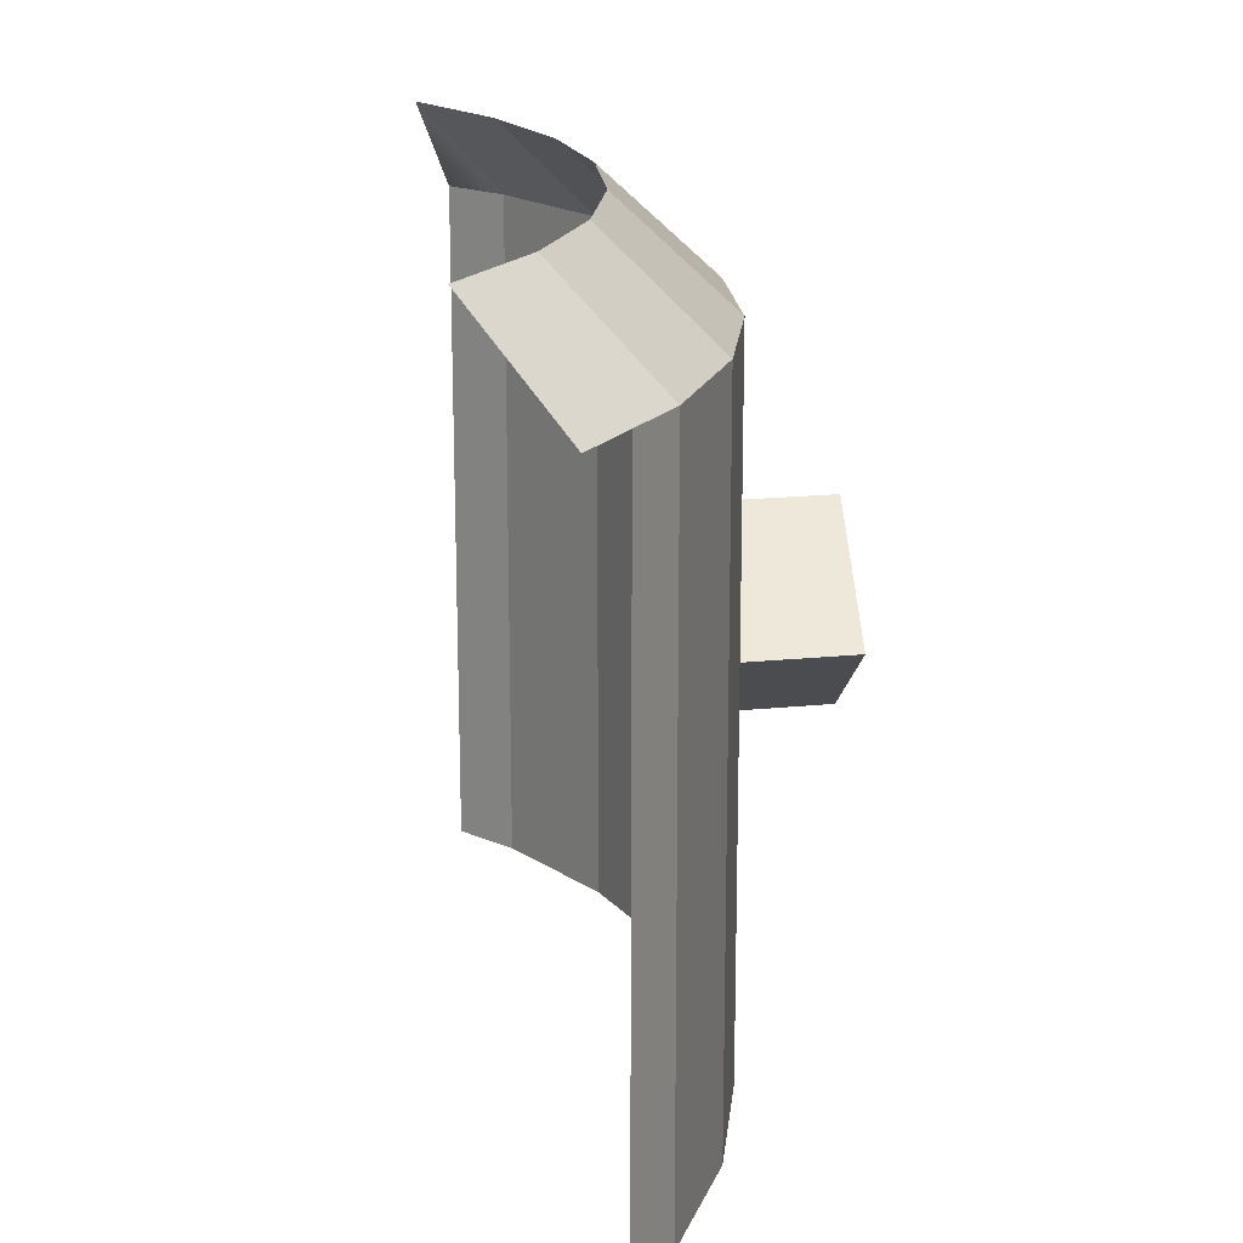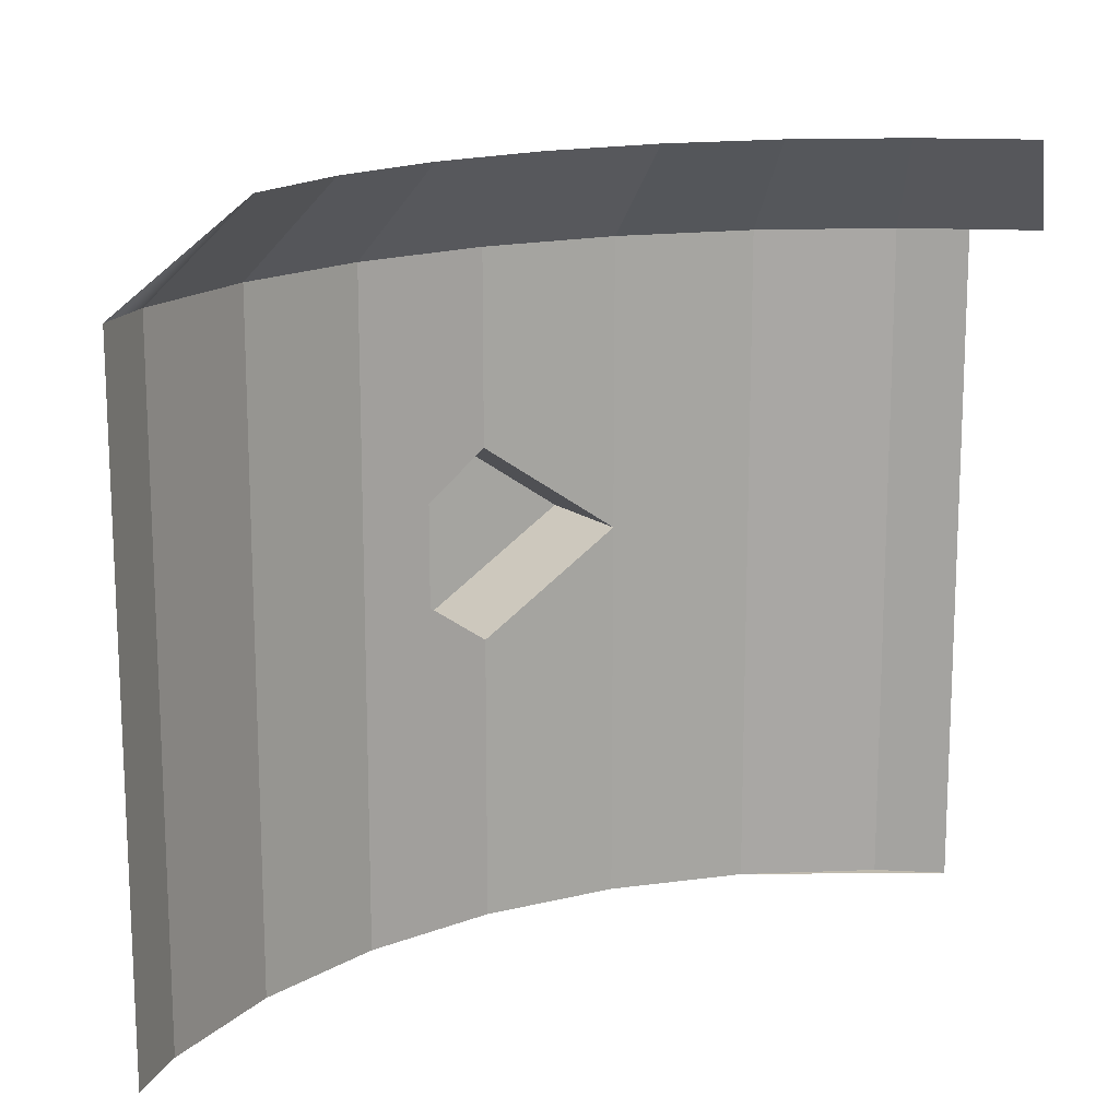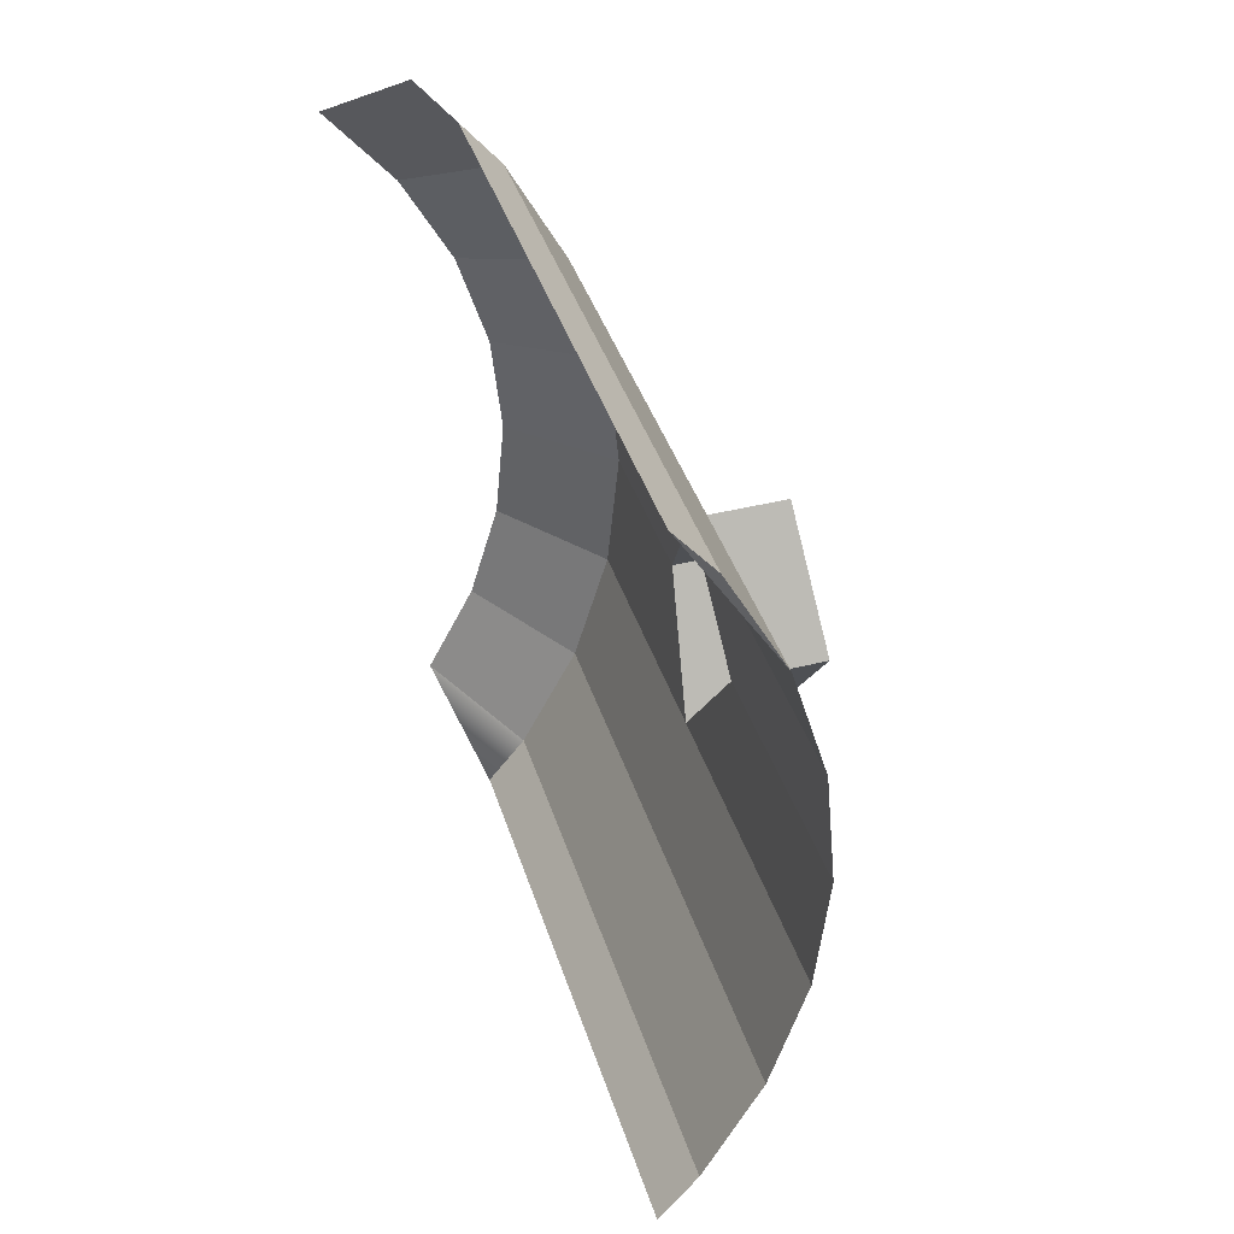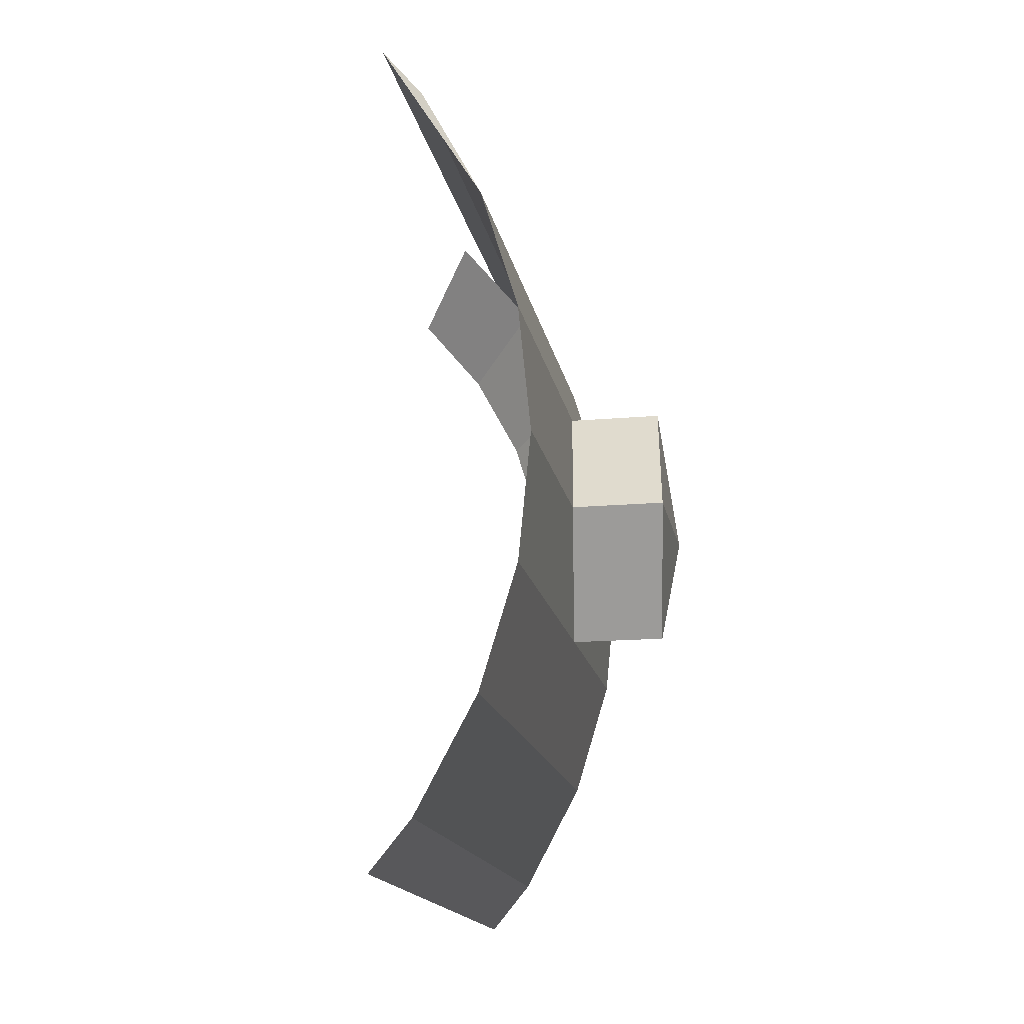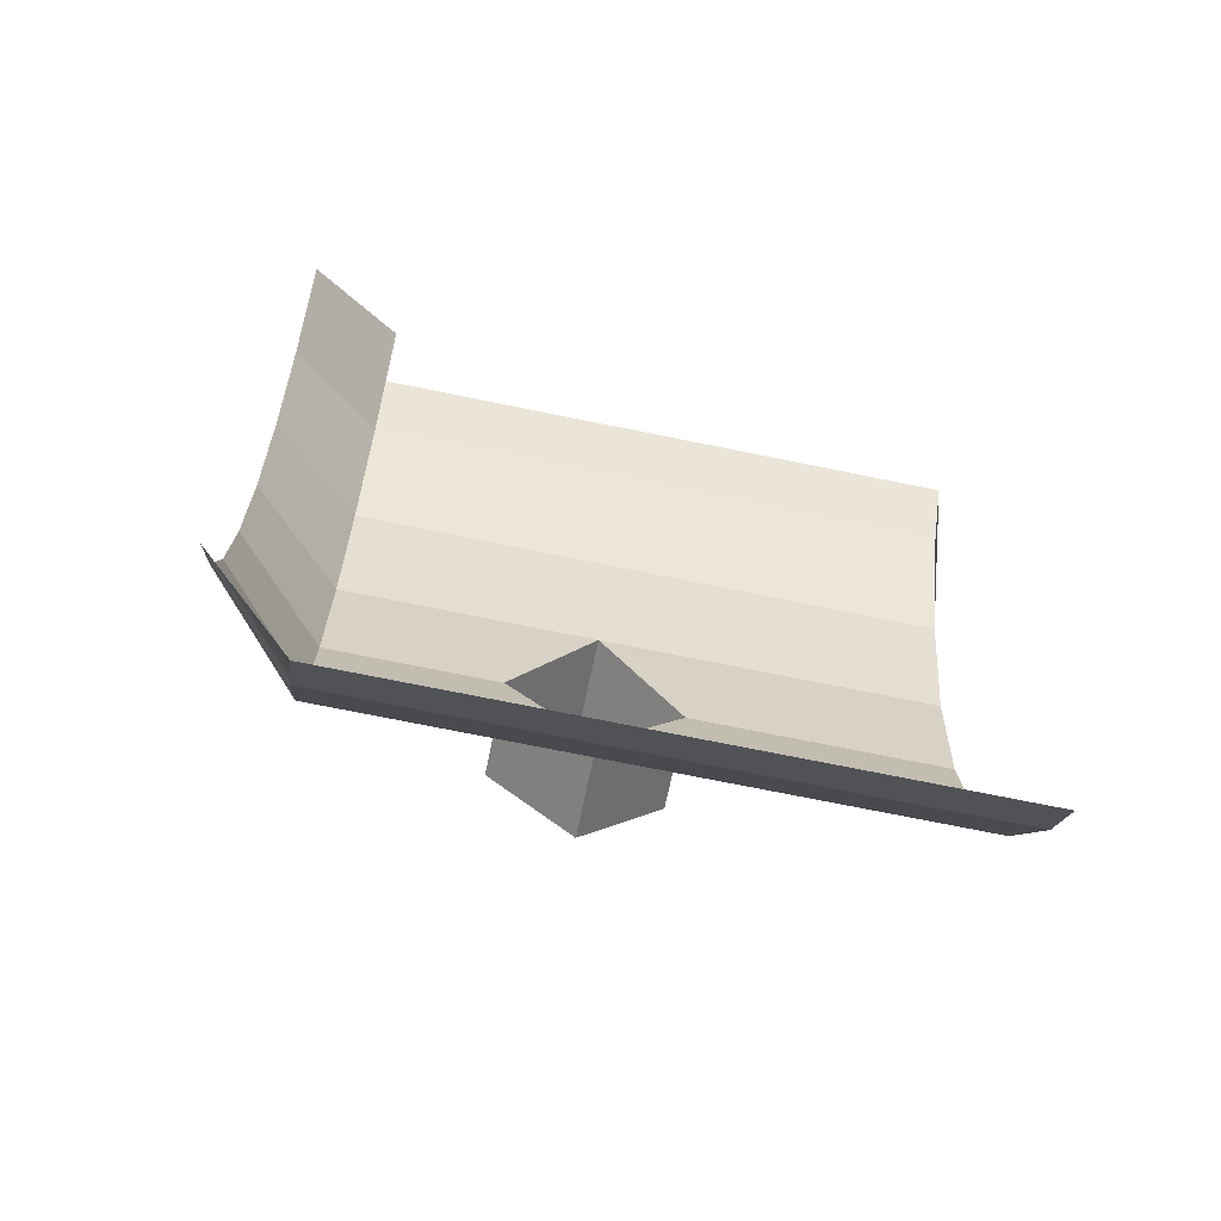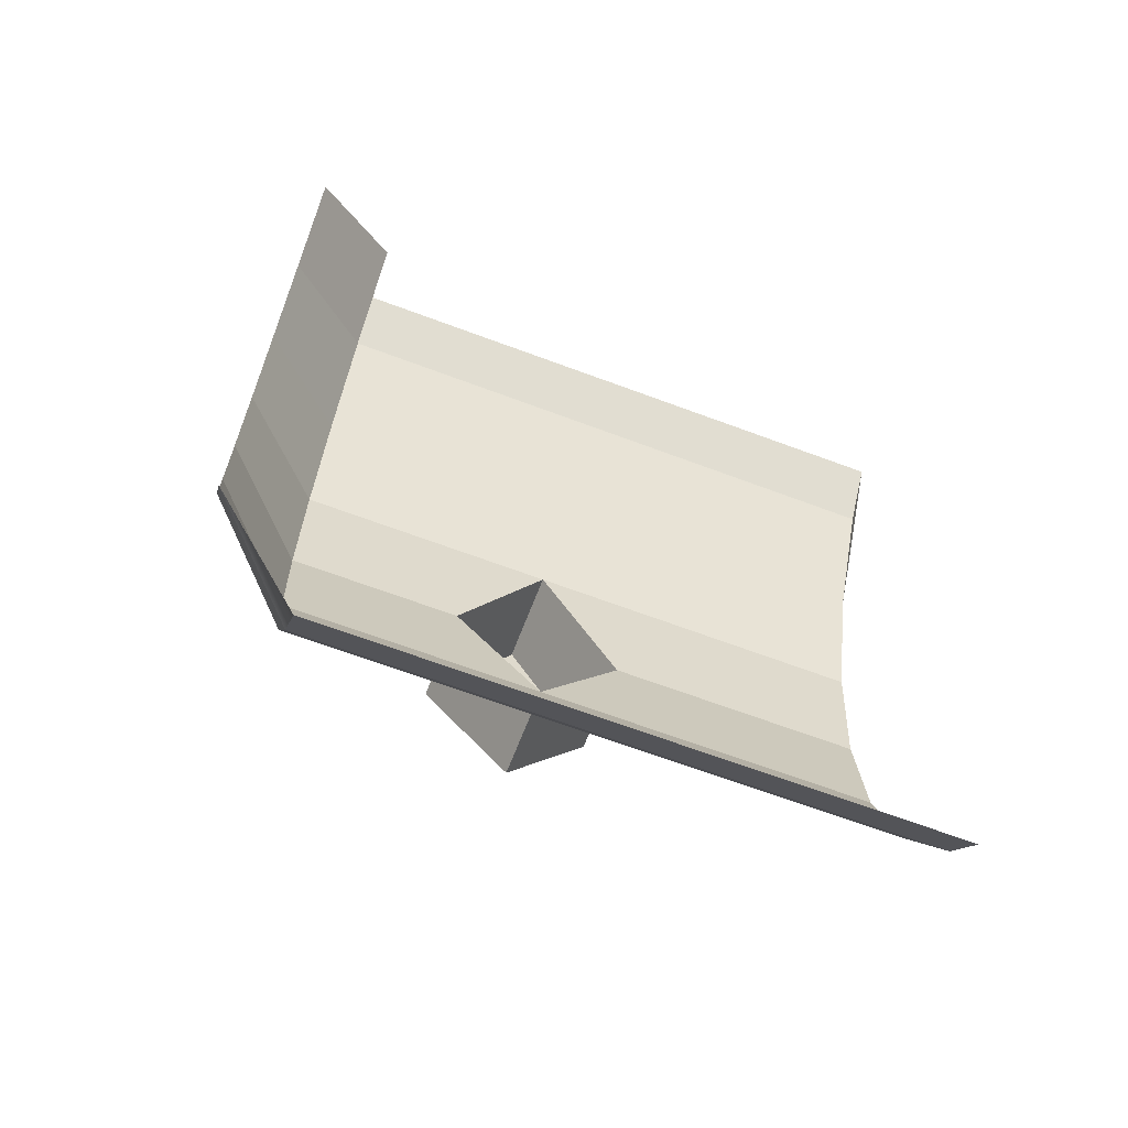
<metadata>
{"format":"obj","ext":"obj","renderer":"f3d","projection":"perspective","resolution":1024,"background":"white","views":[{"elev":18.9,"azim":-11.0,"up":"+Y"},{"elev":15.7,"azim":-123.0,"up":"+Y"},{"elev":40.8,"azim":-17.1,"up":"+Z"},{"elev":-16.3,"azim":10.3,"up":"+Z"},{"elev":-69.9,"azim":-101.7,"up":"+Z"},{"elev":-65.2,"azim":-110.8,"up":"+Z"}]}
</metadata>
<code>
o 球
v 0.697 0.5095 -0.4657
v 0.8196 0.3724 -0.5477
v 0.7583 0.3724 -0.6223
v 0.7745 0.5095 -0.3208
v 0.9107 0.3724 -0.3772
v 0.8222 0.5095 -0.1635
v 0.9668 0.3724 -0.1923
v 0.8383 0.5095 0
v 0.9858 0.3724 0
v 0.9668 0.3724 0.1923
v 0.8222 0.5095 0.1635
v 0.7745 0.5095 0.3208
v 0.9107 0.3724 0.3772
v 0.8196 0.3724 0.5477
v 0.697 0.5095 0.4657
v 0.5928 0.5095 0.5928
v 0.697 0.3724 0.697
v 0.7583 0.3724 0.6223
v 0.9668 -0.02349 -0.1923
v 0.9668 -0.5496 -0.1923
v 0.9107 -0.5496 -0.3772
v 0.9107 -0.5496 0.3772
v 0.9668 -0.5496 0.1923
v 0.9668 -0.02349 0.1923
v 0.9858 0.1081 0
v 0.8196 -0.5496 -0.5477
v 0.7583 -0.5496 0.6223
v 0.8196 -0.5496 0.5477
v 0.9858 -0.5496 1e-06
v 0.7583 -0.5496 -0.6223
v 0.7568 -0.5496 0.6242
v 1.112 -0.02349 -0.1923
v 0.9858 -0.155 -0
v 1.112 -0.02349 0.1923
v 1.131 0.1081 0
v 1.131 -0.155 -0
f 1 2 3
f 2 4 5
f 5 6 7
f 7 8 9
f 8 10 9
f 11 13 10
f 12 14 13
f 16 17 18
f 19 20 21
f 22 23 24
f 10 25 9
f 5 26 2
f 18 27 28
f 14 22 13
f 7 25 19
f 28 27 22
f 25 32 19
f 33 23 29
f 33 20 19
f 33 34 24
f 35 34 36
f 36 32 35
f 33 32 36
f 25 34 35
f 3 26 30
f 2 1 4
f 5 4 6
f 7 6 8
f 8 11 10
f 11 12 13
f 12 15 14
f 18 14 15
f 15 16 18
f 21 5 19
f 5 7 19
f 24 10 13
f 13 22 24
f 10 24 25
f 5 21 26
f 28 14 18
f 18 31 27
f 14 28 22
f 7 9 25
f 25 35 32
f 33 24 23
f 33 29 20
f 33 36 34
f 33 19 32
f 25 24 34
f 3 2 26

</code>
